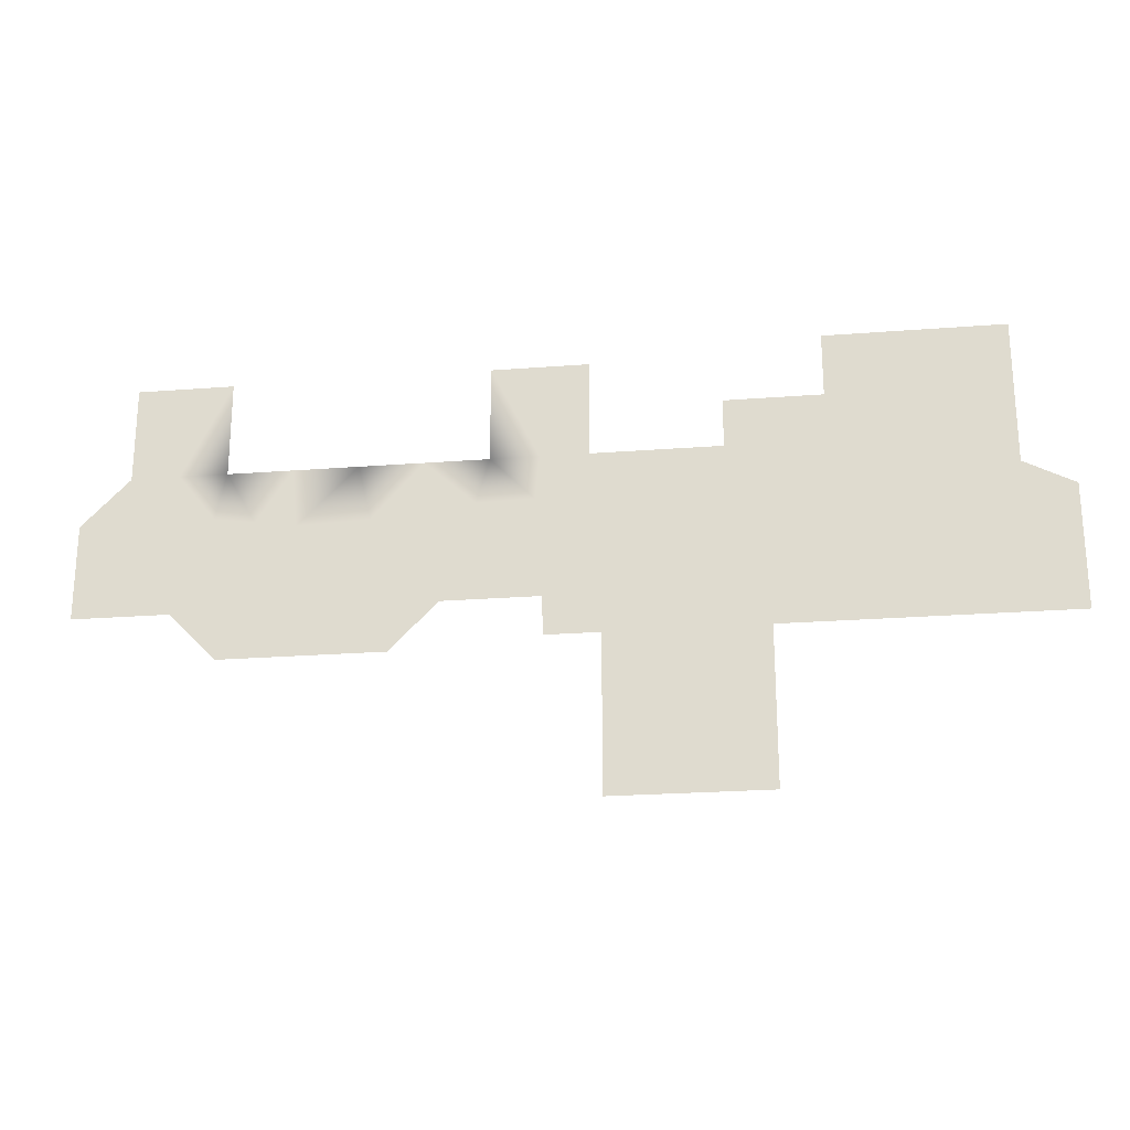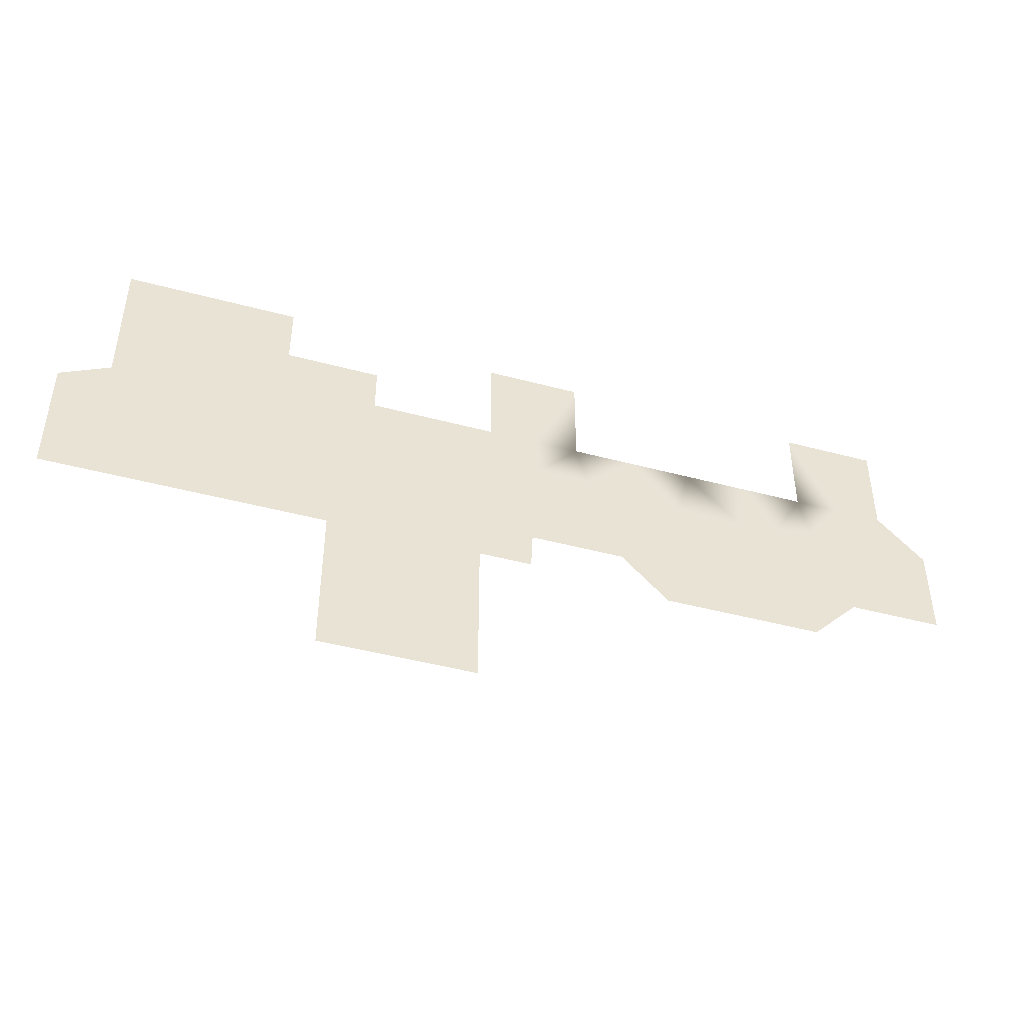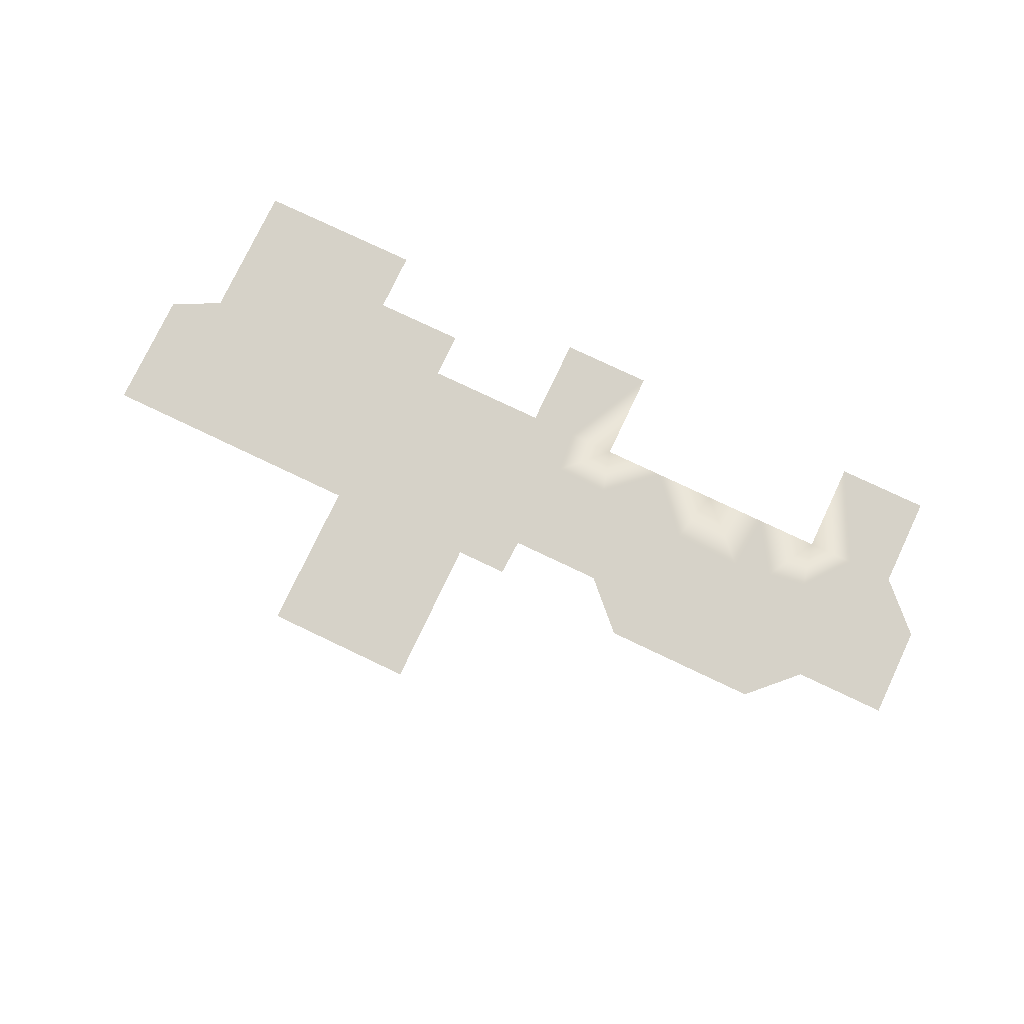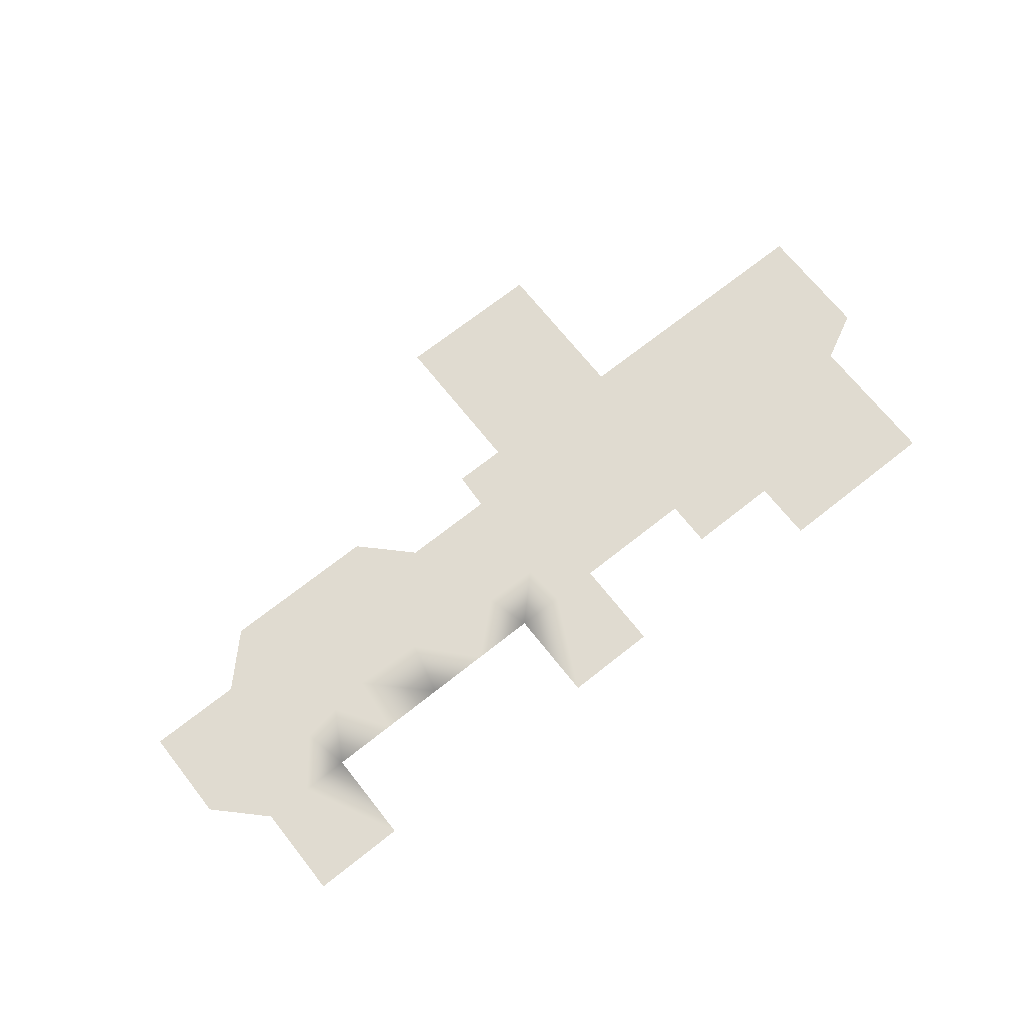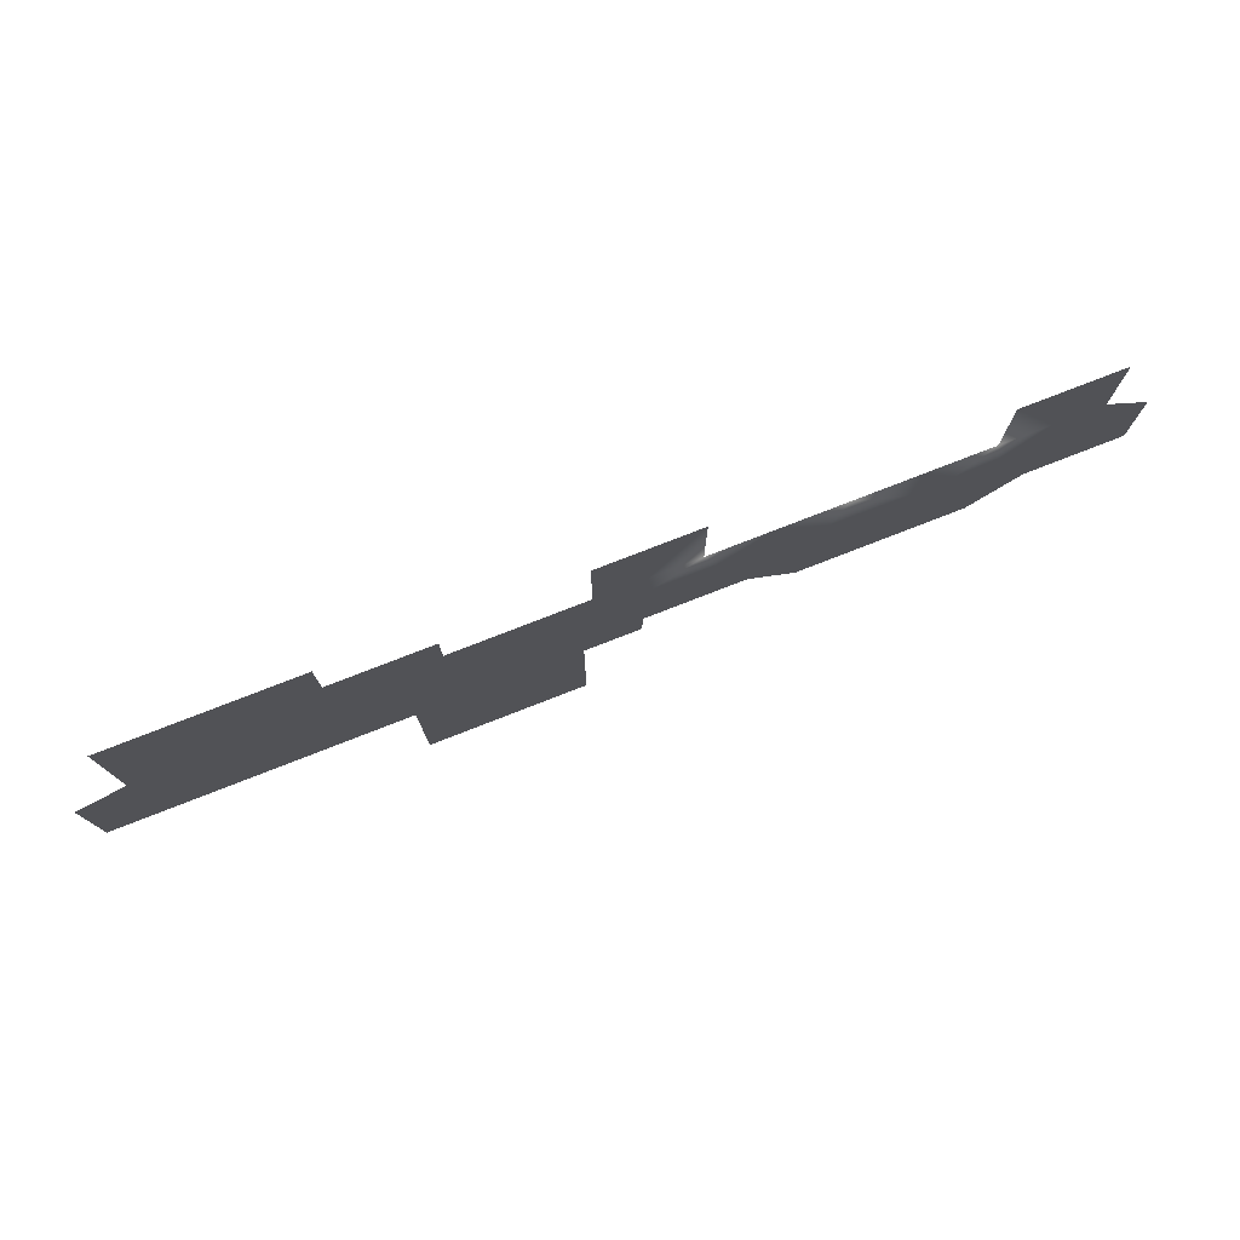
<metadata>
{"format":"obj","ext":"obj","renderer":"f3d","projection":"perspective","resolution":1024,"background":"white","views":[{"elev":-23.4,"azim":7.4,"up":"+Z"},{"elev":-45.2,"azim":162.8,"up":"+Z"},{"elev":77.5,"azim":-154.6,"up":"+Y"},{"elev":69.9,"azim":-38.4,"up":"+Y"},{"elev":77.4,"azim":158.7,"up":"+Z"}]}
</metadata>
<code>
g Line152
v -7561 -1169 1.371e+04
v -7561 -1169 1.356e+04
v -7683 -1169 1.358e+04
v -7683 -1169 1.371e+04
v -8148 -1169 1.368e+04
v -8248 -1169 1.348e+04
v -8348 -1169 1.368e+04
v -8883 -1169 1.368e+04
v -8983 -1169 1.348e+04
v -9083 -1169 1.368e+04
v -8983 -1169 1.318e+04
v -9183 -1169 1.318e+04
v -9065 -1169 1.332e+04
v -8946 -1169 1.327e+04
v -8722 -1169 1.308e+04
v -8725 -1169 1.322e+04
v -8565 -1169 1.321e+04
v -8543 -1169 1.308e+04
v -8443 -1169 1.318e+04
v -8435 -1169 1.327e+04
v -8243 -1169 1.318e+04
v -8257 -1169 1.329e+04
v -8137 -1169 1.329e+04
v -8127 -1169 1.31e+04
v -8239 -1169 1.31e+04
v -7801 -1169 1.277e+04
v -7964 -1169 1.277e+04
v -7964 -1169 1.294e+04
v -7801 -1169 1.294e+04
v -7964 -1169 1.31e+04
v -7801 -1169 1.31e+04
v -8005 -1169 1.328e+04
v -7872 -1169 1.327e+04
v -7700 -1169 1.322e+04
v -7701 -1169 1.31e+04
v -7438 -1169 1.371e+04
v -7433 -1169 1.356e+04
v -7316 -1169 1.371e+04
v -7316 -1169 1.356e+04
v -7420 -1169 1.343e+04
v -7407 -1169 1.331e+04
v -7544 -1169 1.331e+04
v -7555 -1169 1.344e+04
v -7696 -1169 1.345e+04
v -7316 -1169 1.341e+04
v -7883 -1169 1.348e+04
v -7883 -1169 1.358e+04
v -7691 -1169 1.331e+04
v -7212 -1169 1.336e+04
v -8586 -1169 1.336e+04
v -8470 -1169 1.337e+04
v -8375 -1169 1.338e+04
v -8257 -1169 1.339e+04
v -8143 -1169 1.338e+04
v -8010 -1169 1.338e+04
v -7878 -1169 1.337e+04
v -7540 -1169 1.322e+04
v -7538 -1169 1.31e+04
v -7376 -1169 1.322e+04
v -7375 -1169 1.31e+04
v -8905 -1169 1.338e+04
v -8820 -1169 1.337e+04
v -8835 -1169 1.322e+04
v -8883 -1169 1.308e+04
v -9083 -1169 1.348e+04
v -9183 -1169 1.338e+04
v -8015 -1169 1.348e+04
v -7212 -1169 1.323e+04
v -7212 -1169 1.31e+04
v -8613 -1169 1.348e+04
v -8736 -1169 1.336e+04
v -8748 -1169 1.348e+04
v -8480 -1169 1.348e+04
v -8348 -1169 1.348e+04
v -8148 -1169 1.348e+04
v -8883 -1169 1.348e+04
v -8127 -1169 1.277e+04
v -8127 -1169 1.294e+04
f 24 25 21
f 60 68 69
f 68 60 59
f 58 59 60
f 59 58 57
f 35 57 58
f 57 35 34
f 31 34 35
f 34 31 33
f 30 33 31
f 33 30 32
f 24 32 30
f 32 24 23
f 21 23 24
f 23 21 22
f 20 22 21
f 22 20 52
f 51 52 20
f 52 51 73
f 73 74 52
f 53 52 74
f 52 53 22
f 23 22 53
f 74 6 53
f 6 74 7
f 7 5 6
f 75 6 5
f 6 75 53
f 54 53 75
f 53 54 23
f 55 23 54
f 23 55 32
f 56 32 55
f 32 56 33
f 48 33 56
f 33 48 34
f 42 34 48
f 34 42 57
f 41 57 42
f 57 41 59
f 49 59 41
f 59 49 68
f 49 41 40
f 42 40 41
f 40 42 43
f 48 43 42
f 43 48 44
f 56 44 48
f 44 56 46
f 55 46 56
f 46 55 67
f 54 67 55
f 67 54 75
f 3 46 47
f 46 3 44
f 43 44 3
f 3 2 43
f 37 43 2
f 37 40 43
f 40 37 39
f 40 45 49
f 45 40 39
f 37 38 39
f 38 37 36
f 2 36 37
f 36 2 1
f 3 1 2
f 1 3 4
f 50 73 51
f 73 50 70
f 71 70 50
f 70 71 72
f 62 72 71
f 72 62 76
f 61 76 62
f 76 61 9
f 13 9 61
f 9 13 65
f 66 65 13
f 12 66 13
f 63 62 71
f 62 63 61
f 14 61 63
f 61 14 13
f 11 13 14
f 13 11 12
f 11 14 64
f 63 64 14
f 64 63 16
f 71 16 63
f 16 71 50
f 9 8 76
f 8 9 10
f 65 10 9
f 16 15 64
f 15 16 17
f 50 17 16
f 17 50 20
f 51 20 50
f 17 18 15
f 18 17 19
f 20 19 17
f 19 20 21
f 29 30 31
f 30 29 28
f 26 28 29
f 28 26 27
f 24 30 78
f 28 78 30
f 78 28 77
f 27 77 28

</code>
